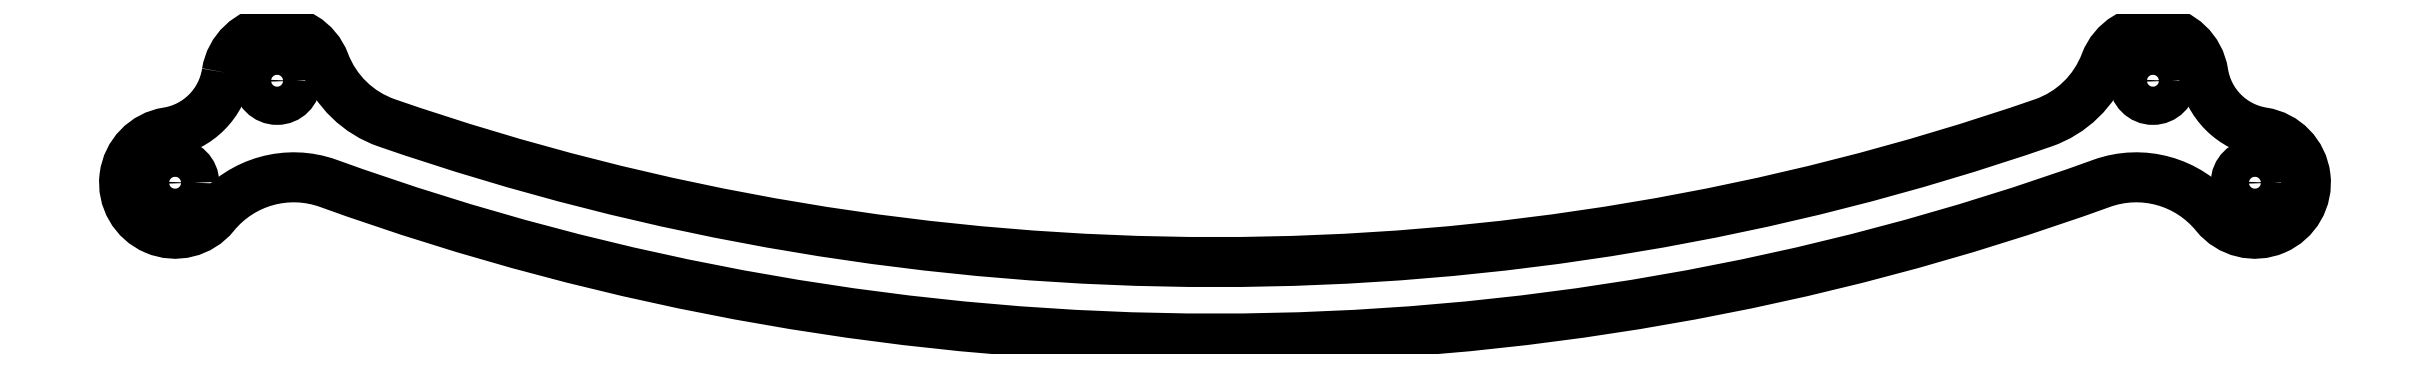
<metadata>
{"format":"dxf","ext":"dxf","renderer":"ezdxf+matplotlib","layout":"modelspace","background":"white","min_lineweight":24,"dpi":150}
</metadata>
<code>
0
SECTION
2
ENTITIES
0
CIRCLE
8
0
10
73.57
20
-81.57
30
0
40
1.5
210
-0
220
0
230
1
0
CIRCLE
8
0
10
81.57
20
-89.57
30
0
40
1.5
210
-0
220
0
230
1
0
CIRCLE
8
0
10
-81.57
20
-89.57
30
0
40
1.5
210
-0
220
0
230
1
0
CIRCLE
8
0
10
-73.57
20
-81.57
30
0
40
1.5
210
-0
220
0
230
1
0
LWPOLYLINE
8
0
90
12
70
1
43
0
10
-77.52
20
-80.95
42
-0.7697
10
-69.83
20
-80.15
42
0.2225
10
-64.96
20
-84.87
42
0.168
10
64.96
20
-84.87
42
0.2225
10
69.83
20
-80.15
42
-0.7697
10
77.52
20
-80.95
42
0.3258
10
82.19
20
-85.61
42
-1.454
10
78.46
20
-92.09
42
0.3187
10
69.54
20
-89.62
42
-0.175
10
-69.54
20
-89.62
42
0.3187
10
-78.46
20
-92.09
42
-1.454
10
-82.19
20
-85.61
42
0.3258
0
ENDSEC
0
EOF

</code>
